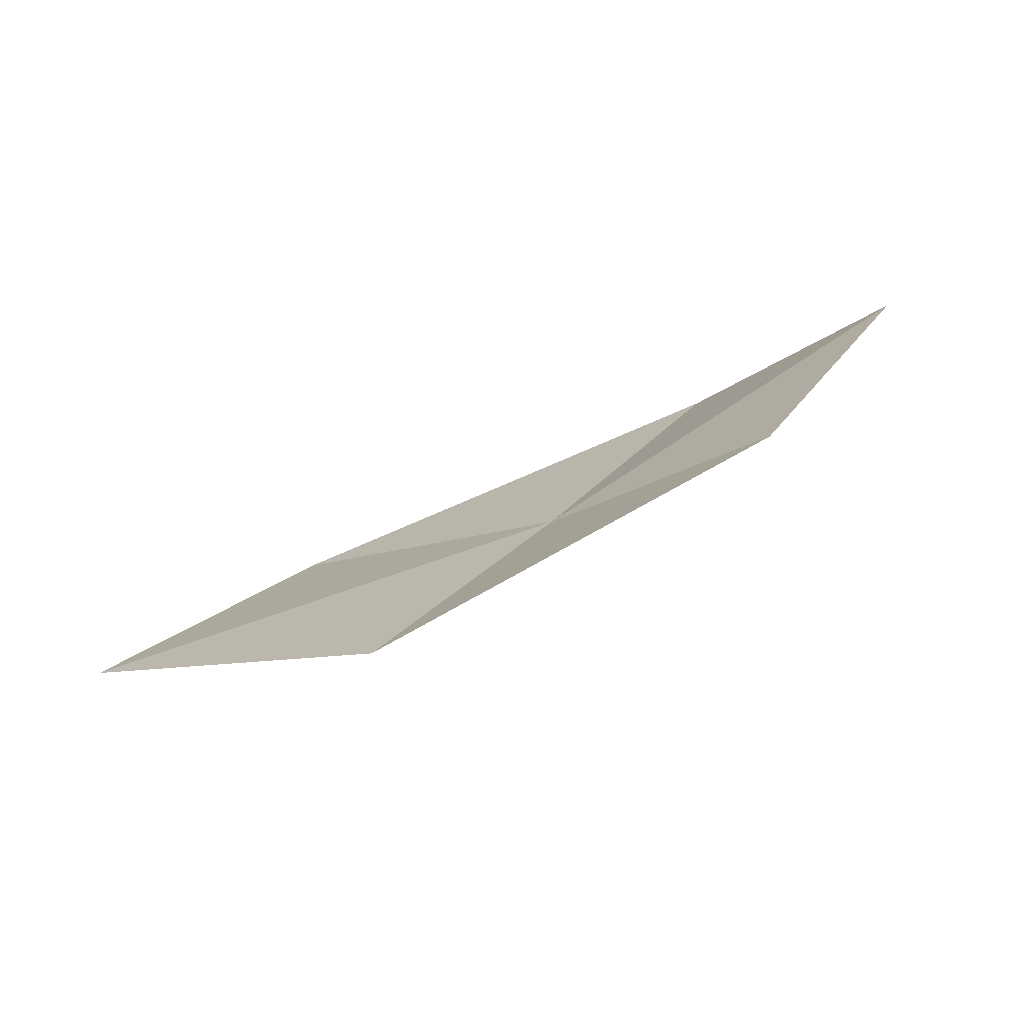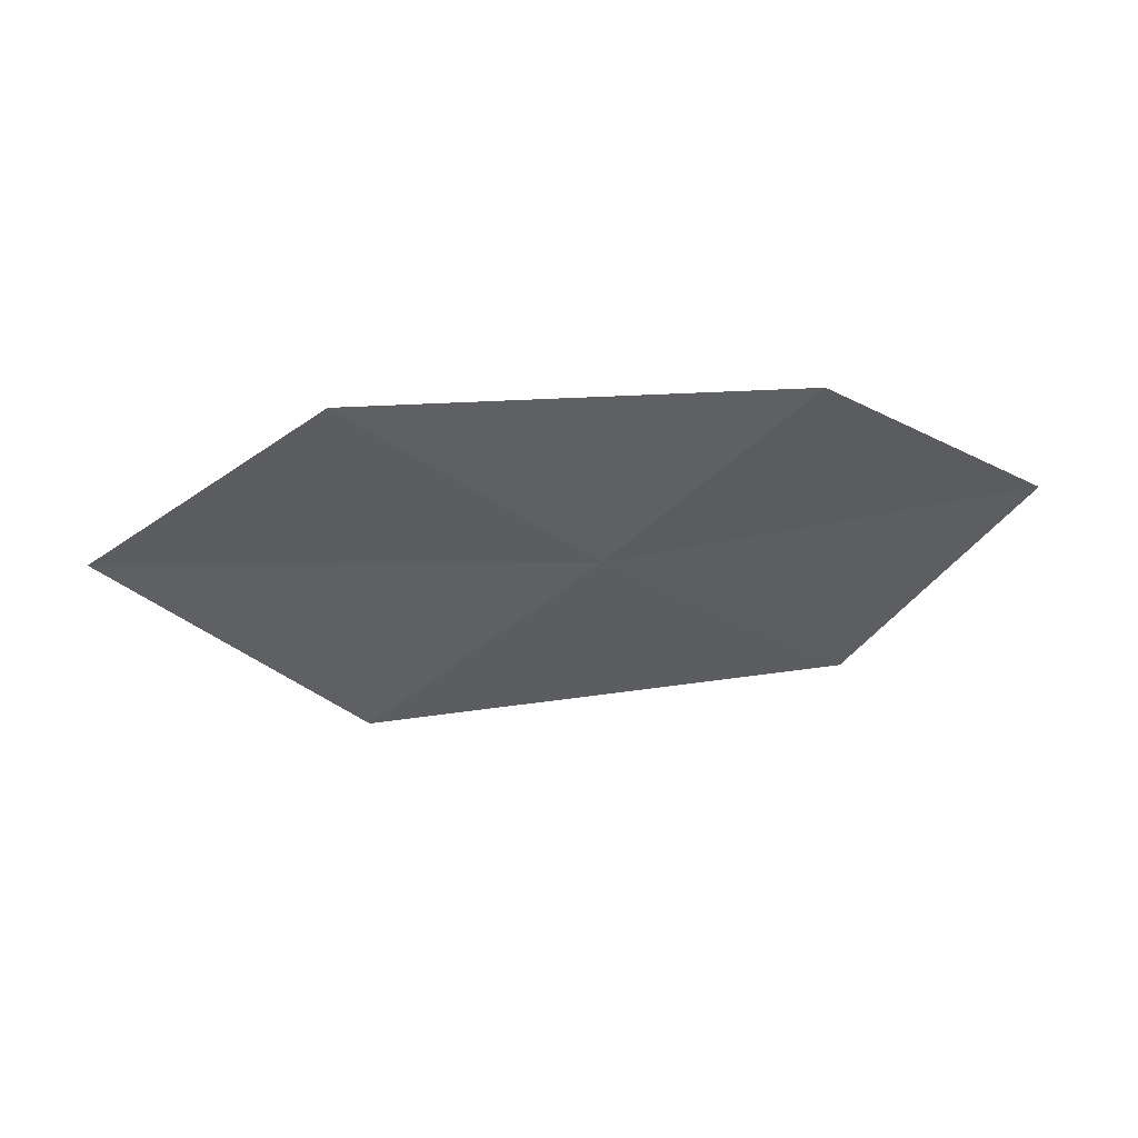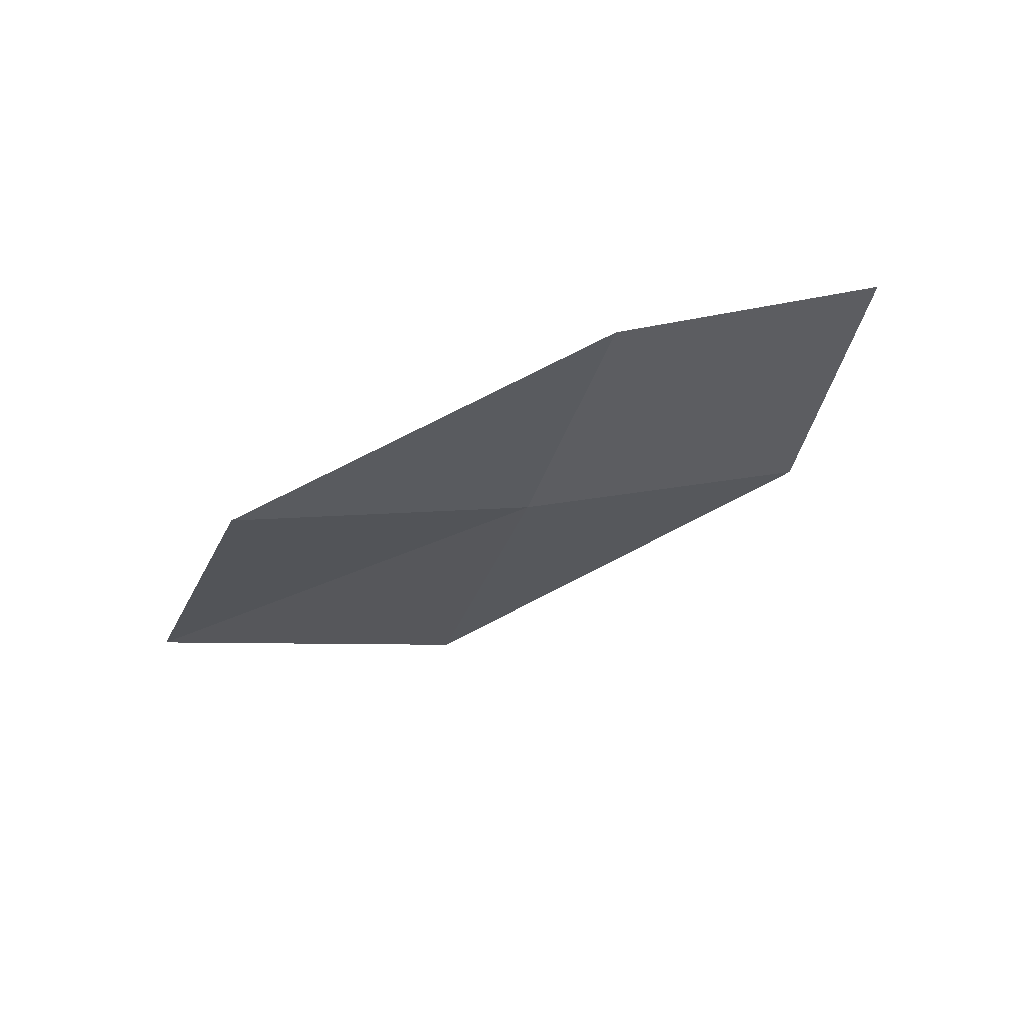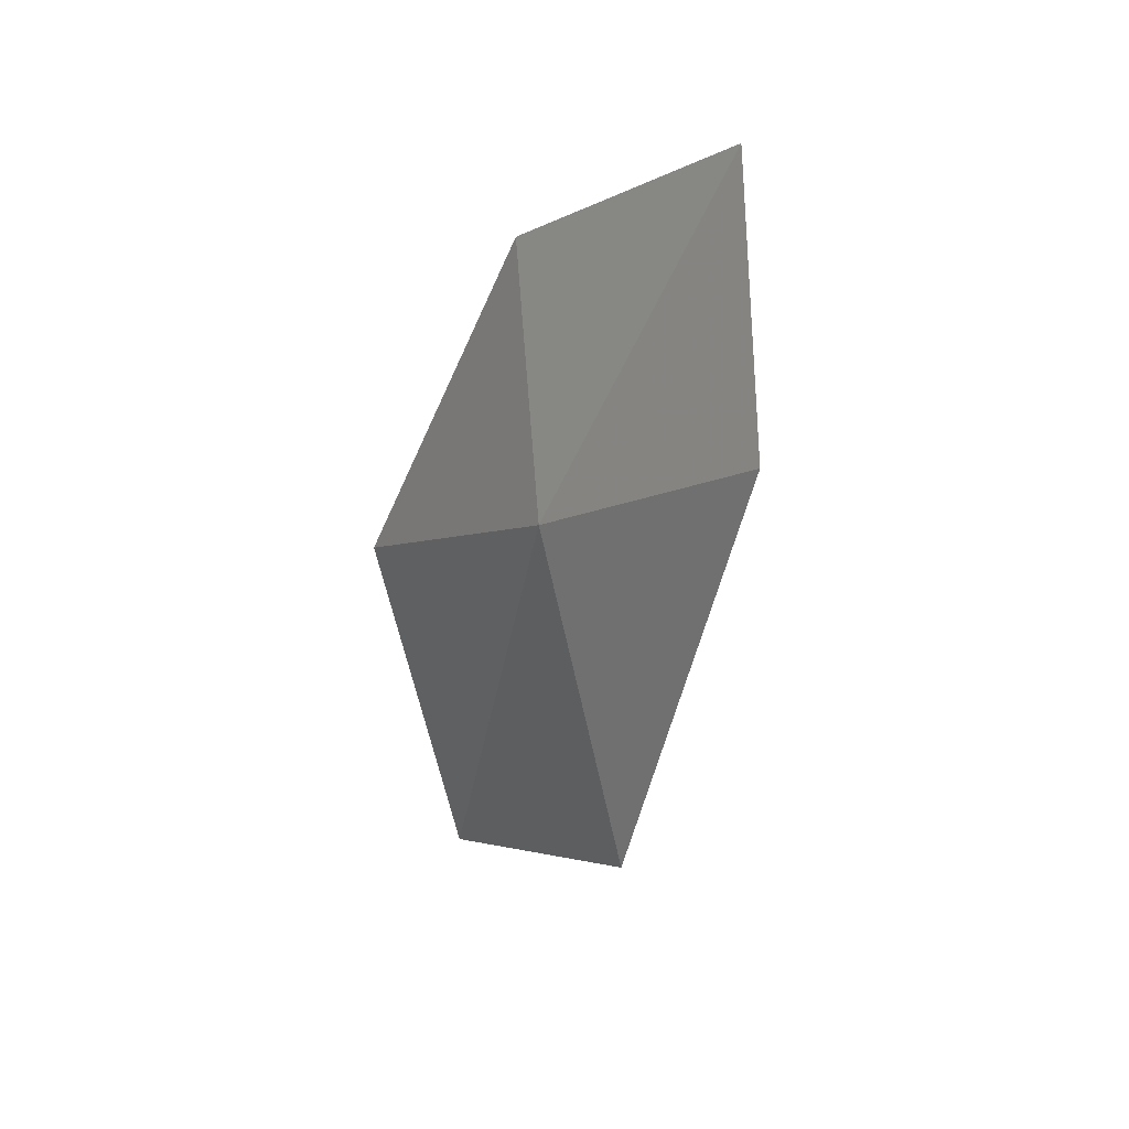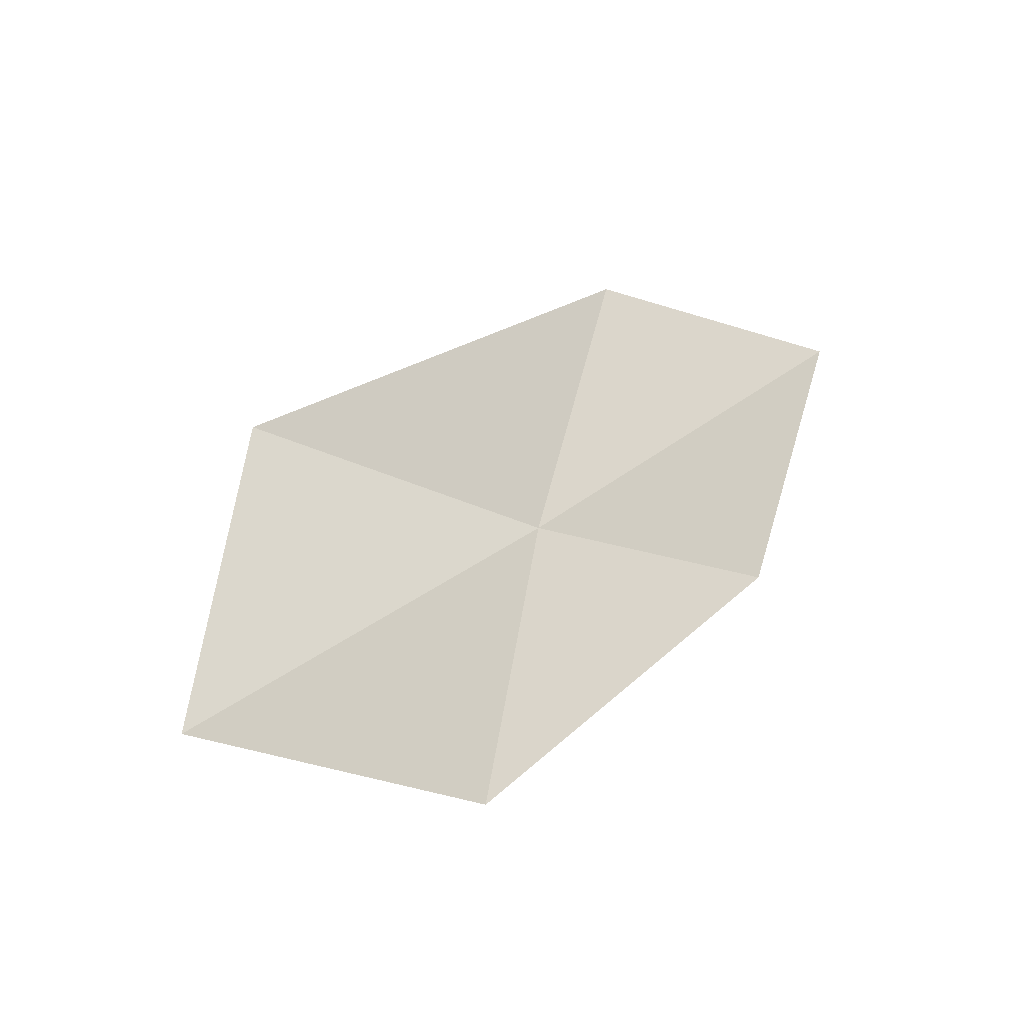
<metadata>
{"format":"obj","ext":"obj","renderer":"f3d","projection":"perspective","resolution":1024,"background":"white","views":[{"elev":65.3,"azim":150.0,"up":"+Y"},{"elev":14.8,"azim":172.6,"up":"+Y"},{"elev":-61.6,"azim":-152.9,"up":"+Z"},{"elev":-44.6,"azim":-111.3,"up":"+Y"},{"elev":49.0,"azim":134.8,"up":"+Z"}]}
</metadata>
<code>
v 6.948 -6.599 4.984
v 6.097 -7.067 5.314
v 5.542 -6.414 5.044
v 6.342 -6.015 4.672
v 7.658 -7.282 5.542
v 7.777 -6.04 4.667
v 8.528 -6.631 5.273
f 1 3 2
f 1 4 3
f 1 2 5
f 1 6 4
f 1 5 7
f 1 7 6

</code>
